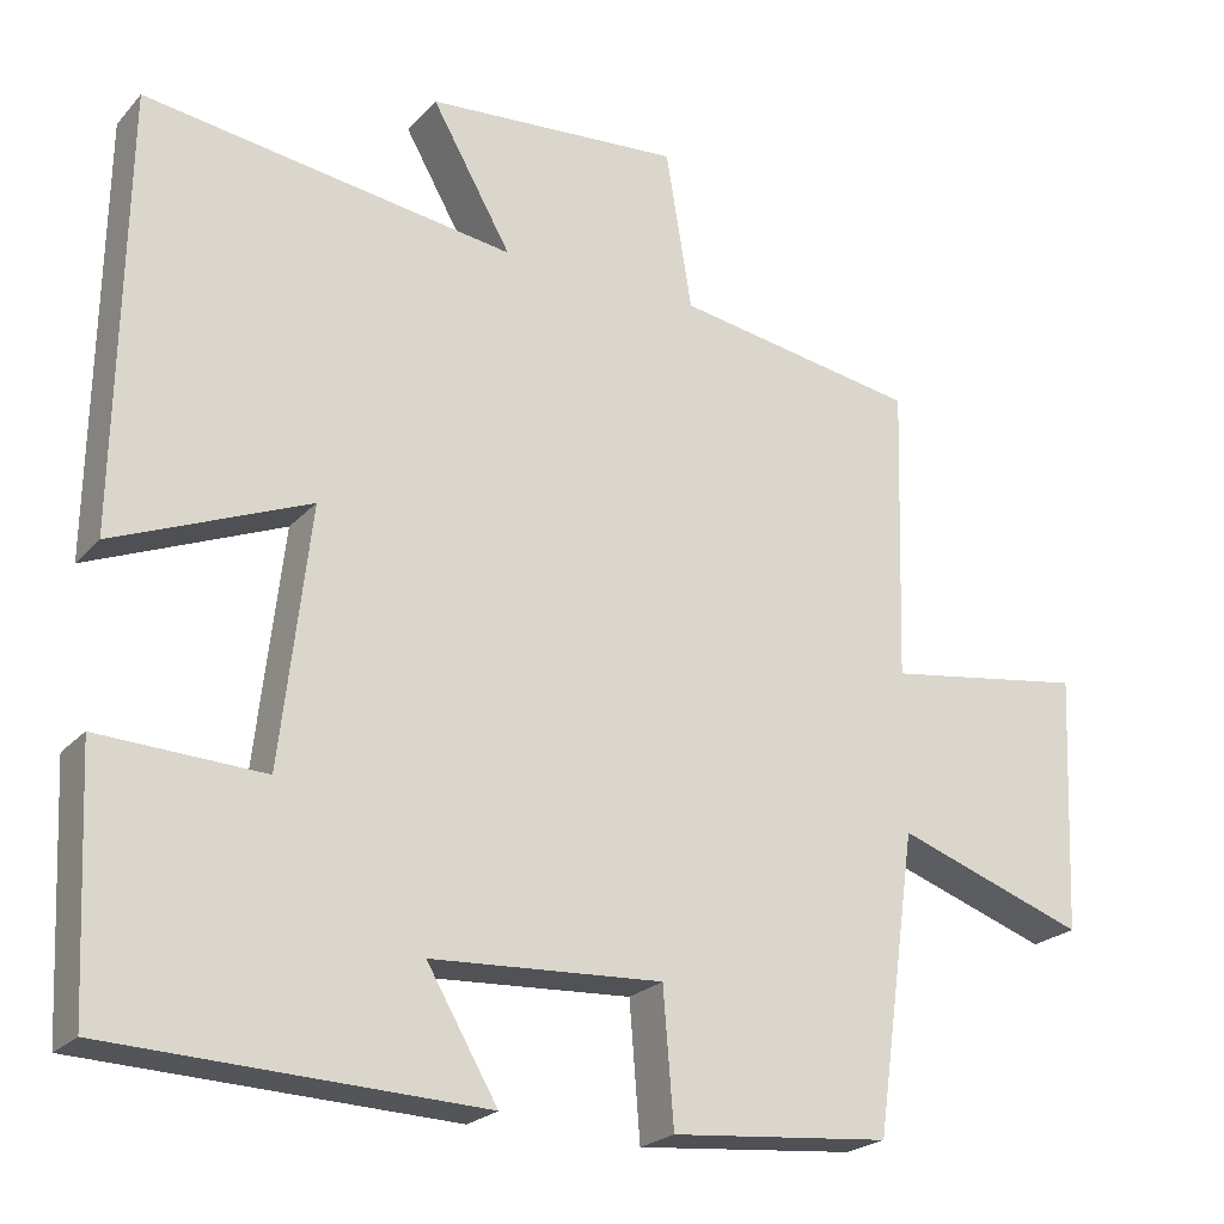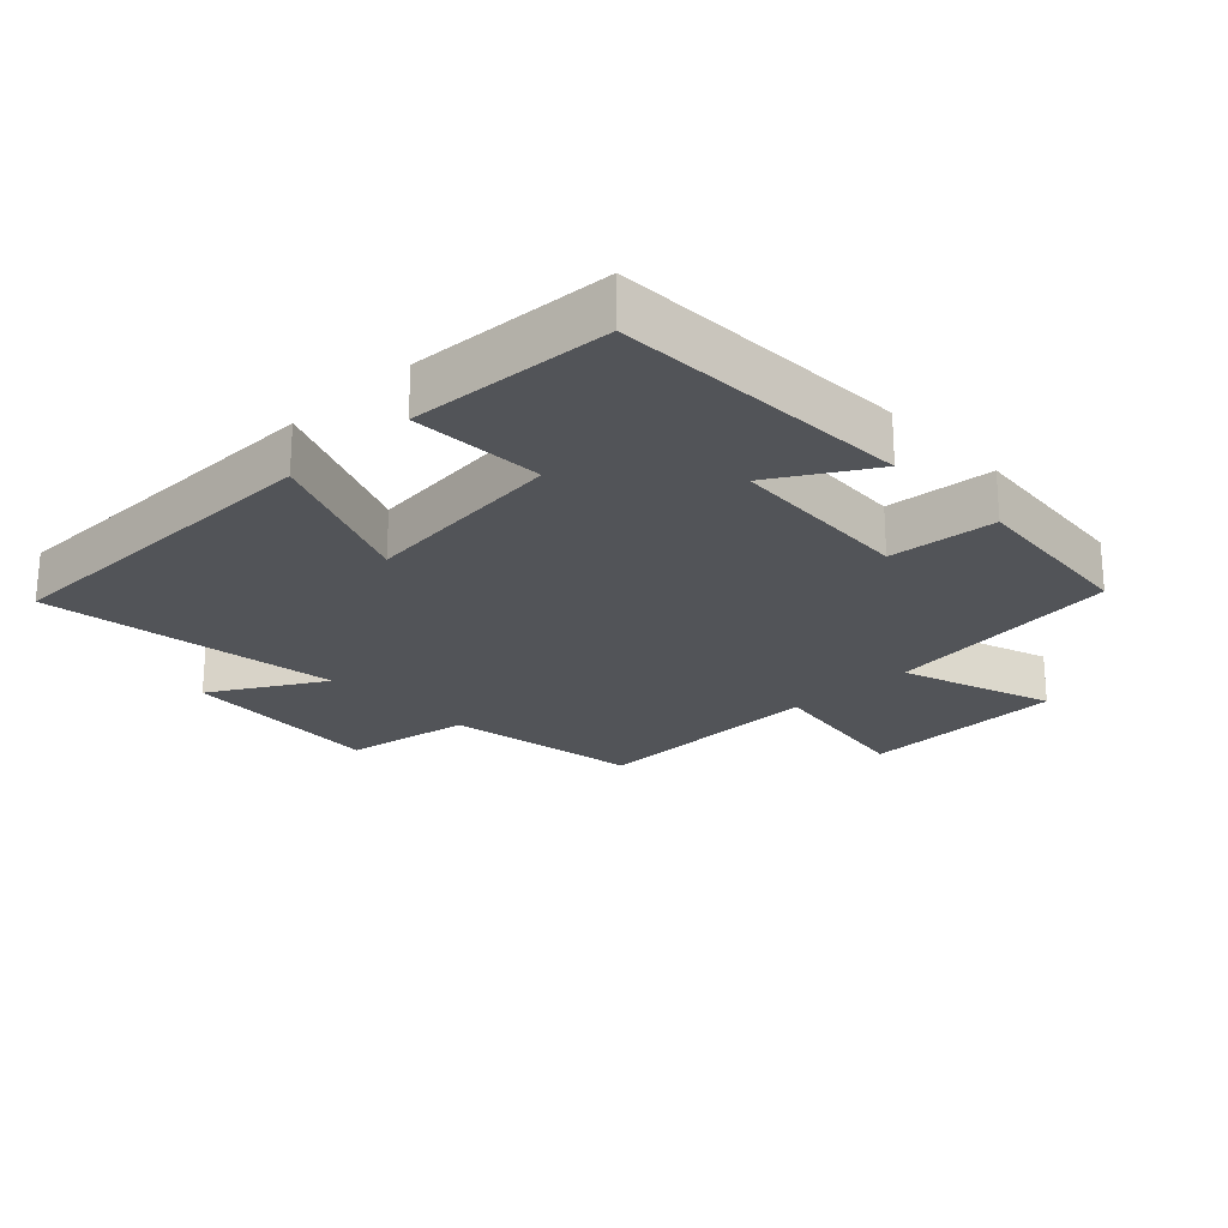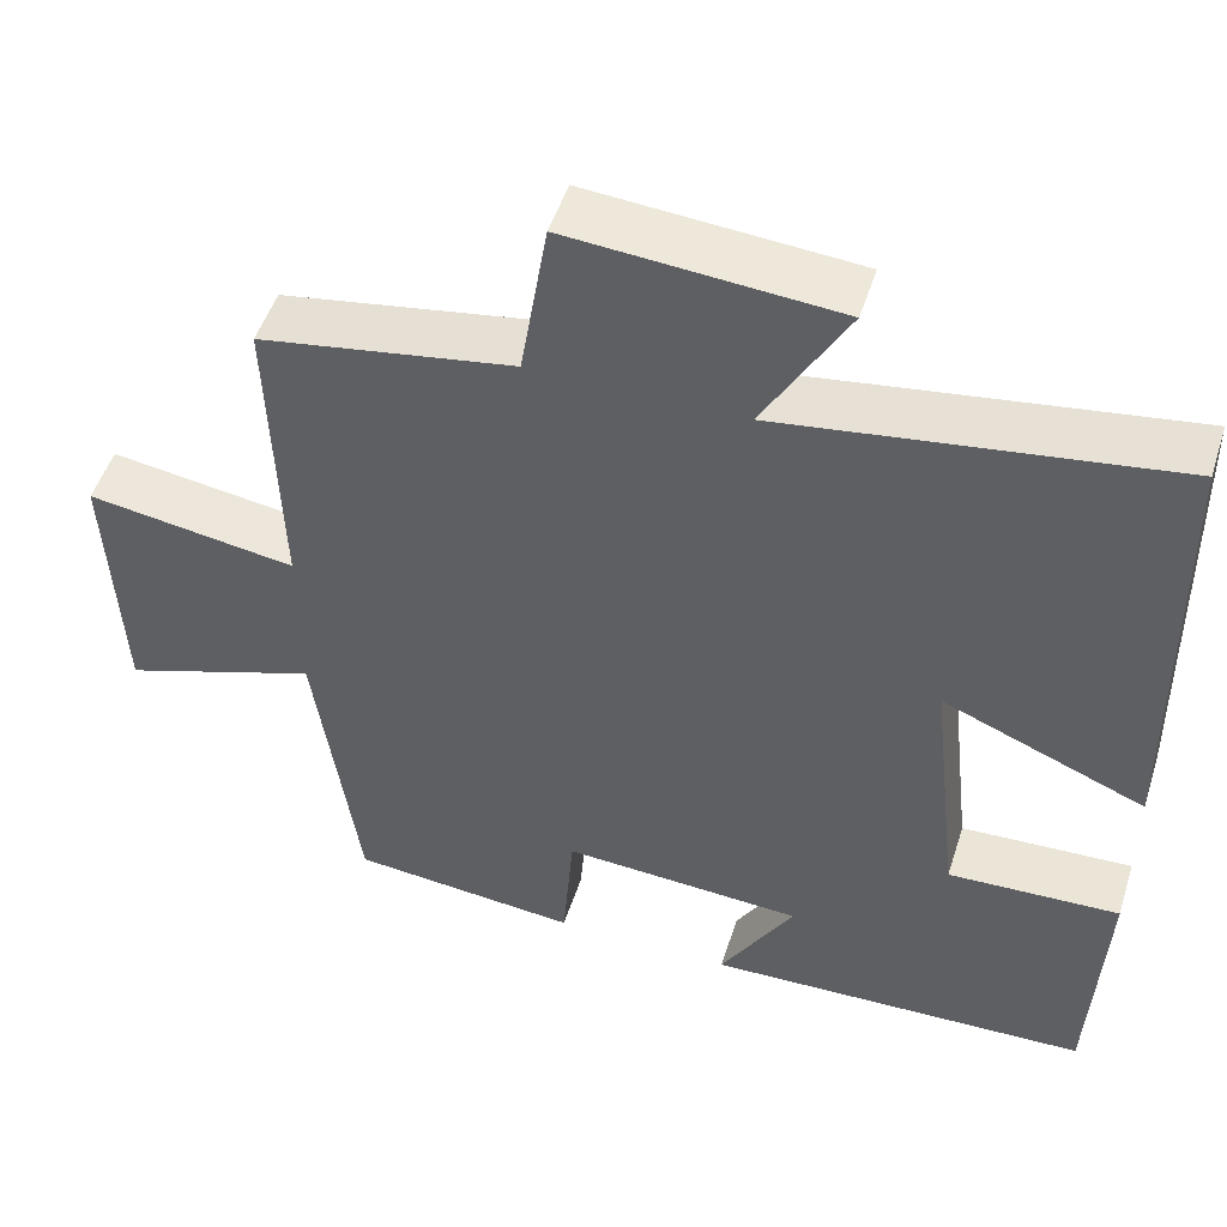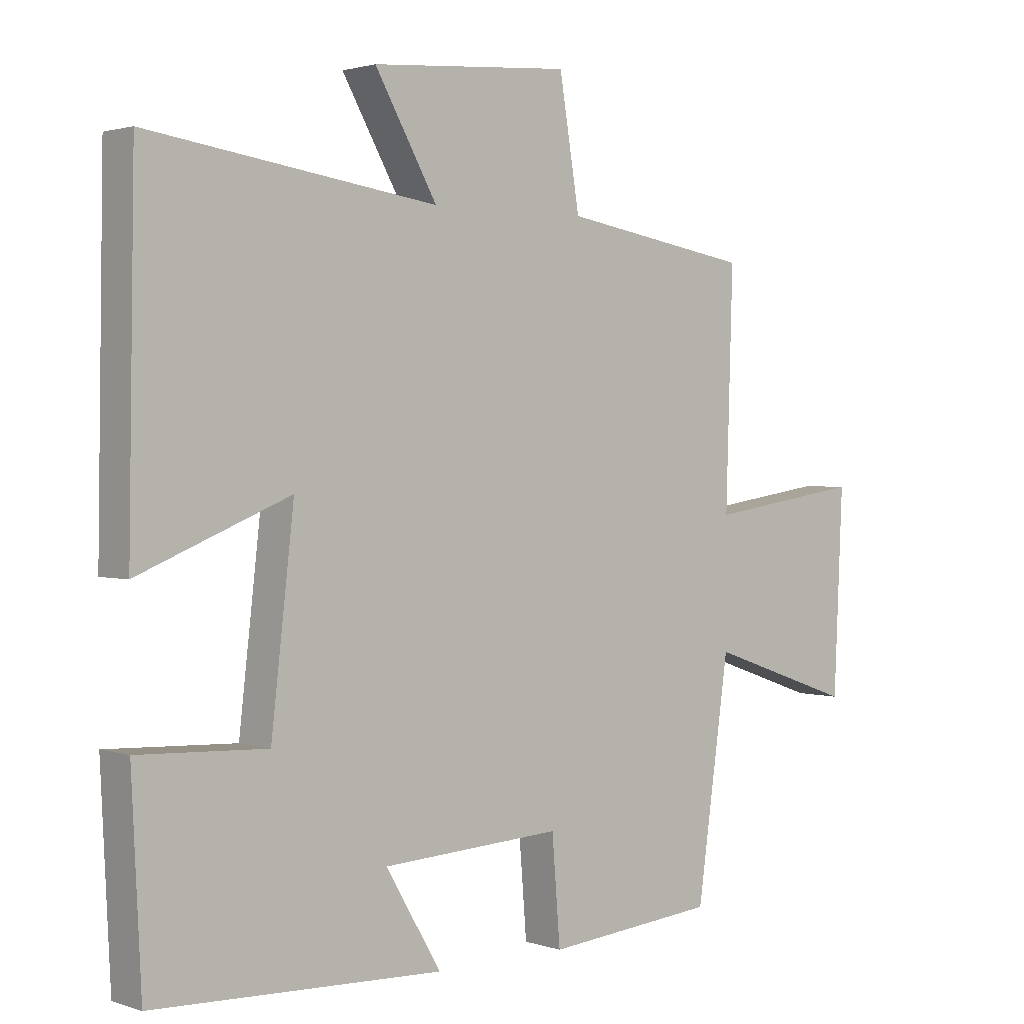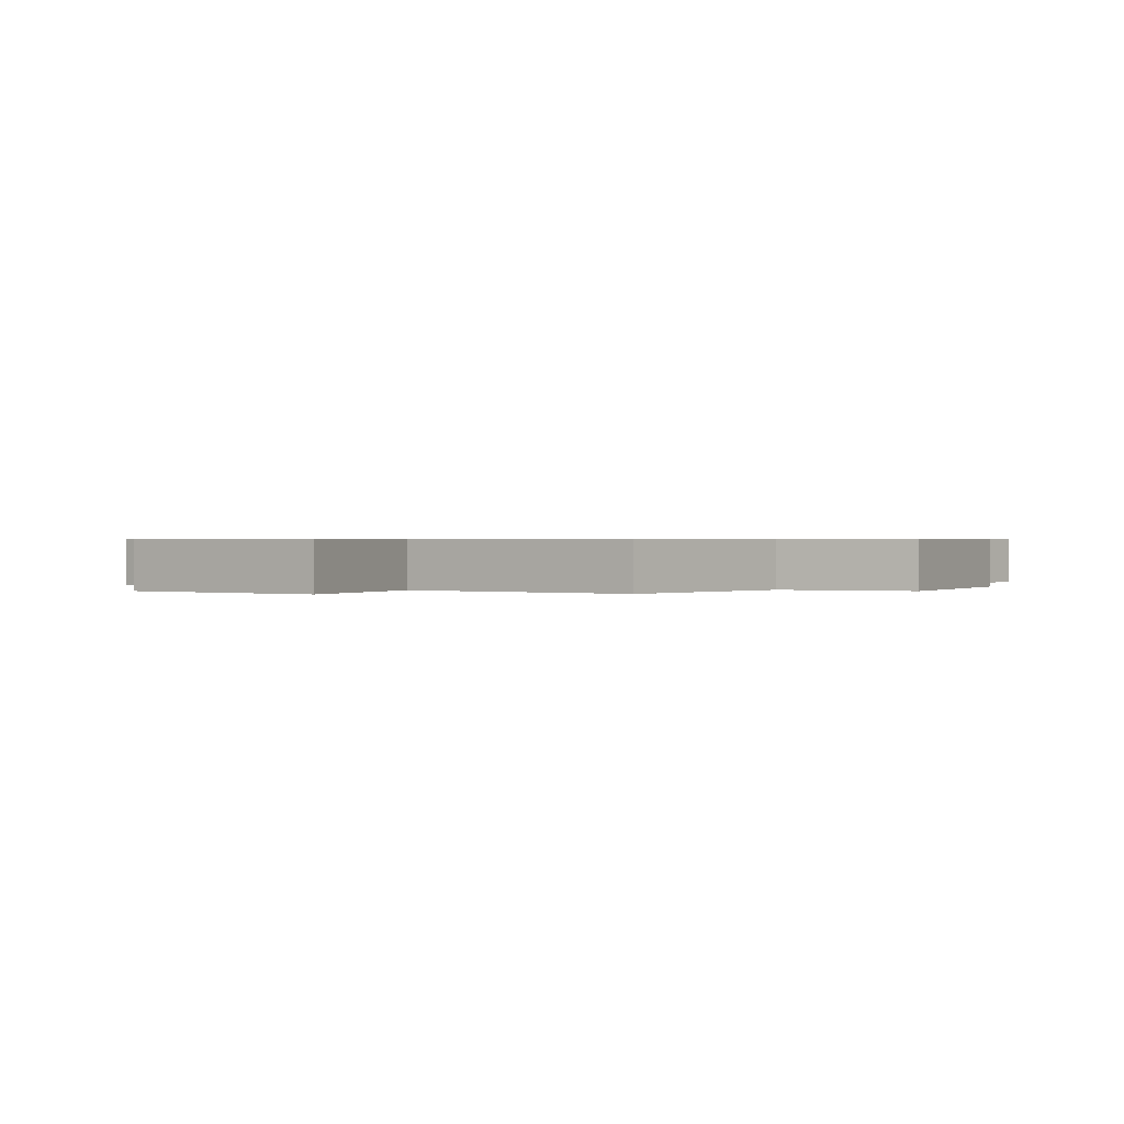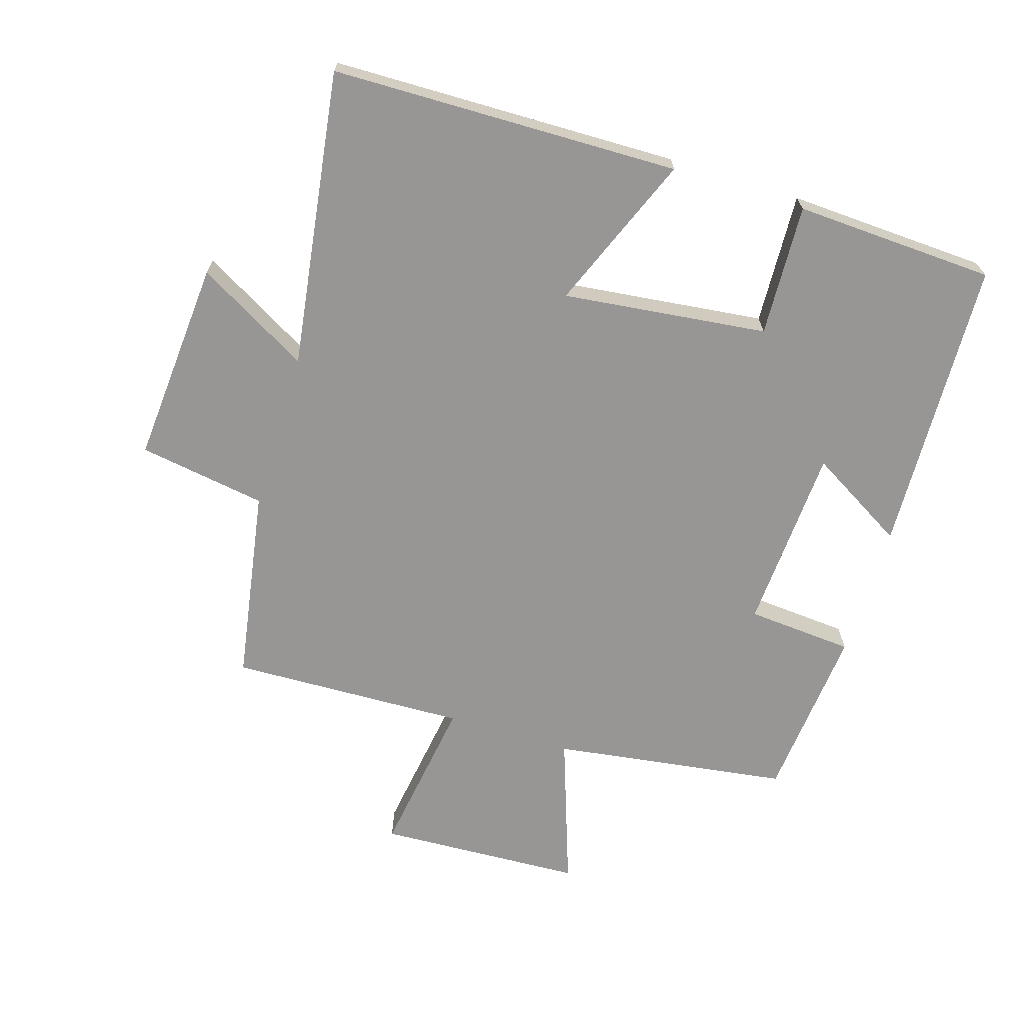
<metadata>
{"format":"obj","ext":"obj","renderer":"f3d","projection":"perspective","resolution":1024,"background":"white","views":[{"elev":-22.9,"azim":149.6,"up":"+Z"},{"elev":-23.0,"azim":133.5,"up":"+Y"},{"elev":50.1,"azim":17.6,"up":"+Z"},{"elev":1.8,"azim":139.5,"up":"+Z"},{"elev":0.6,"azim":-57.7,"up":"+Y"},{"elev":-67.9,"azim":72.9,"up":"+Y"}]}
</metadata>
<code>
v -0.511 0.07 0.45
v -0.212 0.07 0.5
v -0.18 0.07 0.696
v 0.134 0.07 0.672
v 0.036 0.07 0.5
v 0.491 0.07 0.565
v 0.5 0.07 0.032
v 0.262 0.07 0.129
v 0.298 0.07 -0.185
v 0.5 0.07 -0.176
v 0.485 0.07 -0.483
v 0.031 0.07 -0.5
v 0.118 0.07 -0.352
v -0.166 0.07 -0.336
v -0.179 0.07 -0.5
v -0.449 0.07 -0.475
v -0.5 0.07 -0.111
v -0.733 0.07 -0.192
v -0.747 0.07 0.124
v -0.5 0.07 0.087
v -0.511 0 0.45
v -0.212 0 0.5
v -0.18 0 0.696
v 0.134 0 0.672
v 0.036 0 0.5
v 0.491 0 0.565
v 0.5 0 0.032
v 0.262 0 0.129
v 0.298 0 -0.185
v 0.5 0 -0.176
v 0.485 0 -0.483
v 0.031 0 -0.5
v 0.118 0 -0.352
v -0.166 0 -0.336
v -0.179 0 -0.5
v -0.449 0 -0.475
v -0.5 0 -0.111
v -0.733 0 -0.192
v -0.747 0 0.124
v -0.5 0 0.087
f 17 18 19 20
f 16 17 20
f 15 16 20
f 14 15 20
f 20 1 2
f 14 20 2
f 13 14 2
f 11 12 13
f 10 11 13
f 9 10 13
f 13 2 3
f 9 13 3
f 8 9 3
f 5 6 7 8
f 5 8 3
f 3 4 5
f 40 39 38 37
f 40 37 36
f 40 36 35
f 40 35 34
f 22 21 40
f 22 40 34
f 22 34 33
f 33 32 31
f 33 31 30
f 33 30 29
f 23 22 33
f 23 33 29
f 23 29 28
f 28 27 26 25
f 23 28 25
f 25 24 23
f 1 21 22 2
f 2 22 23 3
f 3 23 24 4
f 4 24 25 5
f 5 25 26 6
f 6 26 27 7
f 7 27 28 8
f 8 28 29 9
f 9 29 30 10
f 10 30 31 11
f 11 31 32 12
f 12 32 33 13
f 13 33 34 14
f 14 34 35 15
f 15 35 36 16
f 16 36 37 17
f 17 37 38 18
f 18 38 39 19
f 19 39 40 20
f 20 40 21 1

</code>
